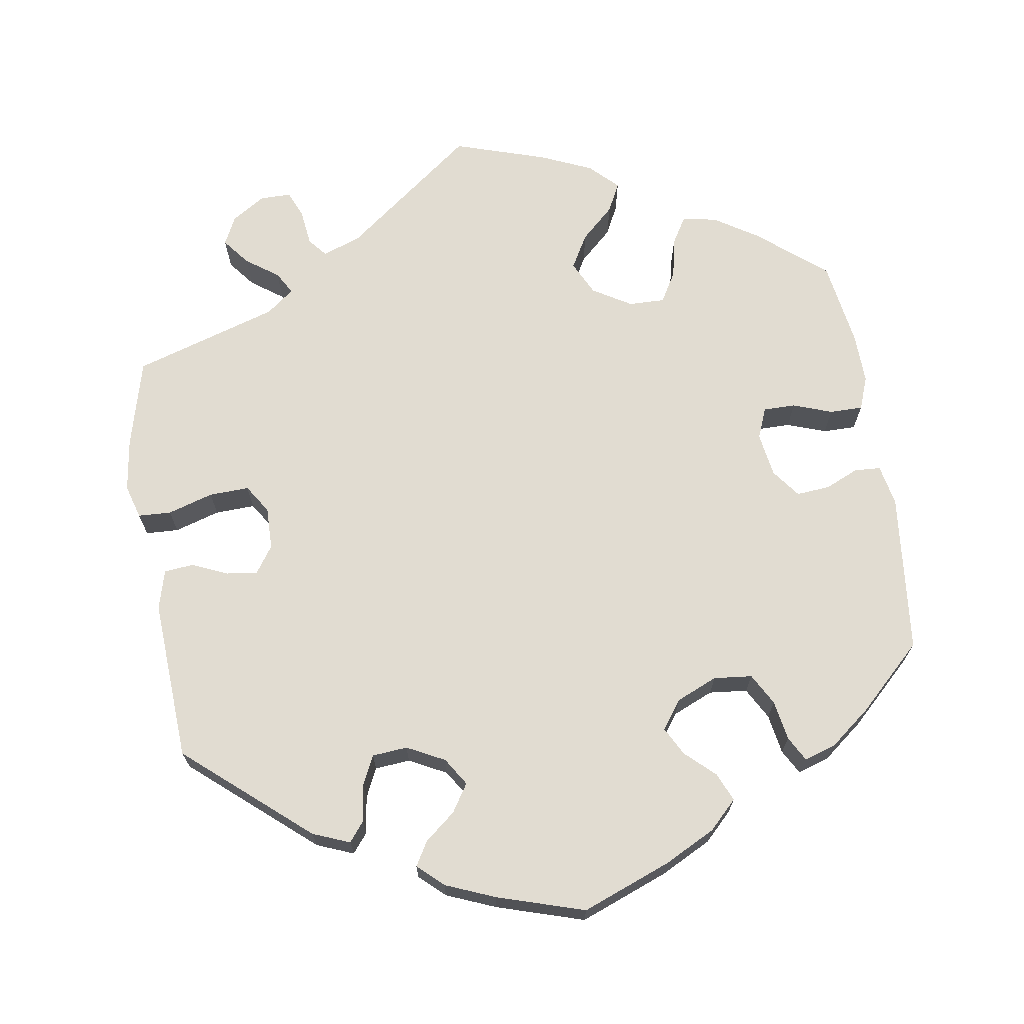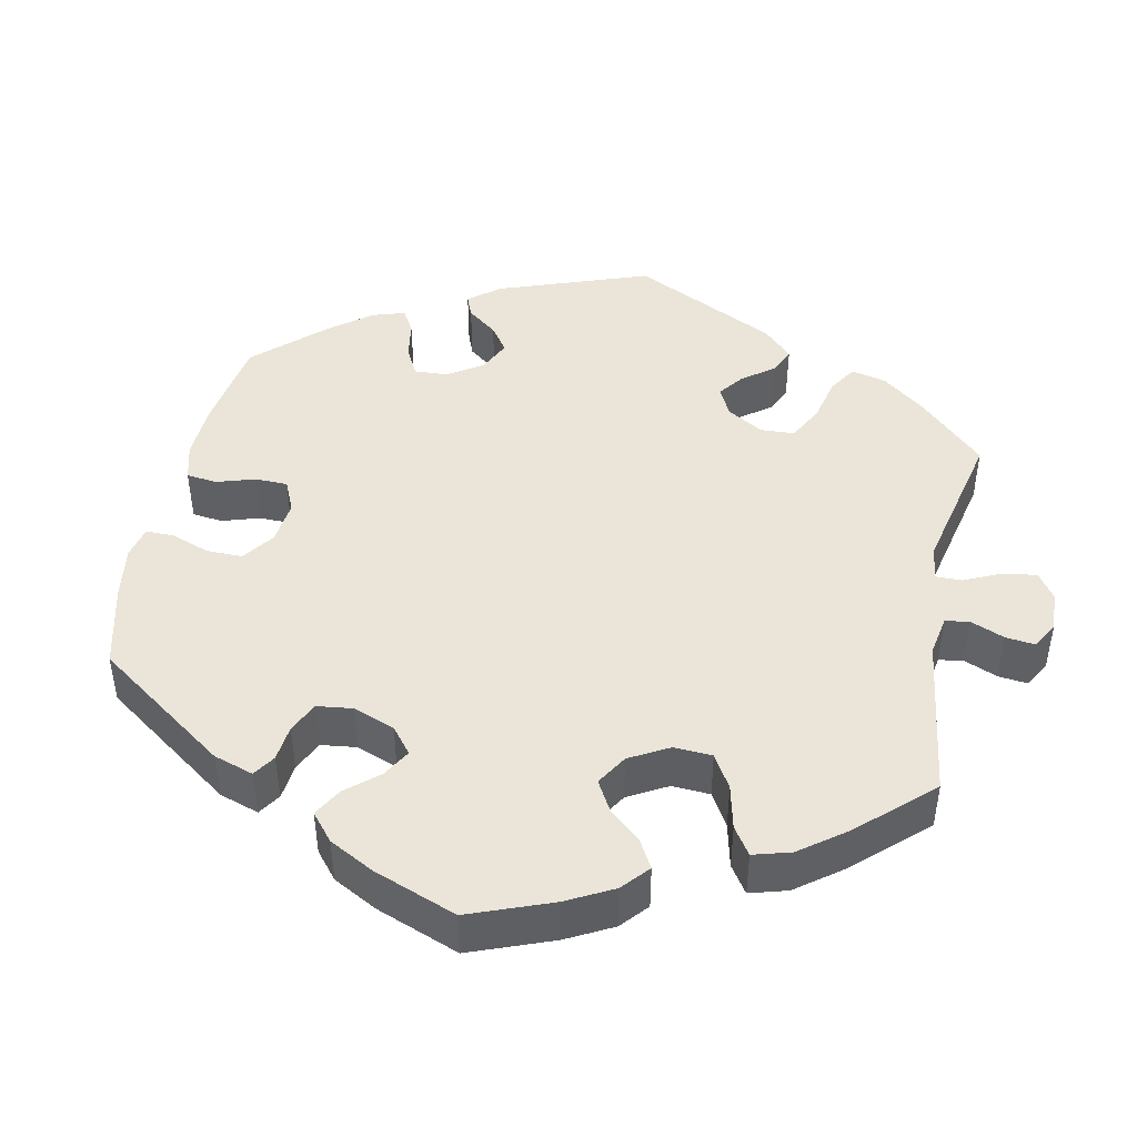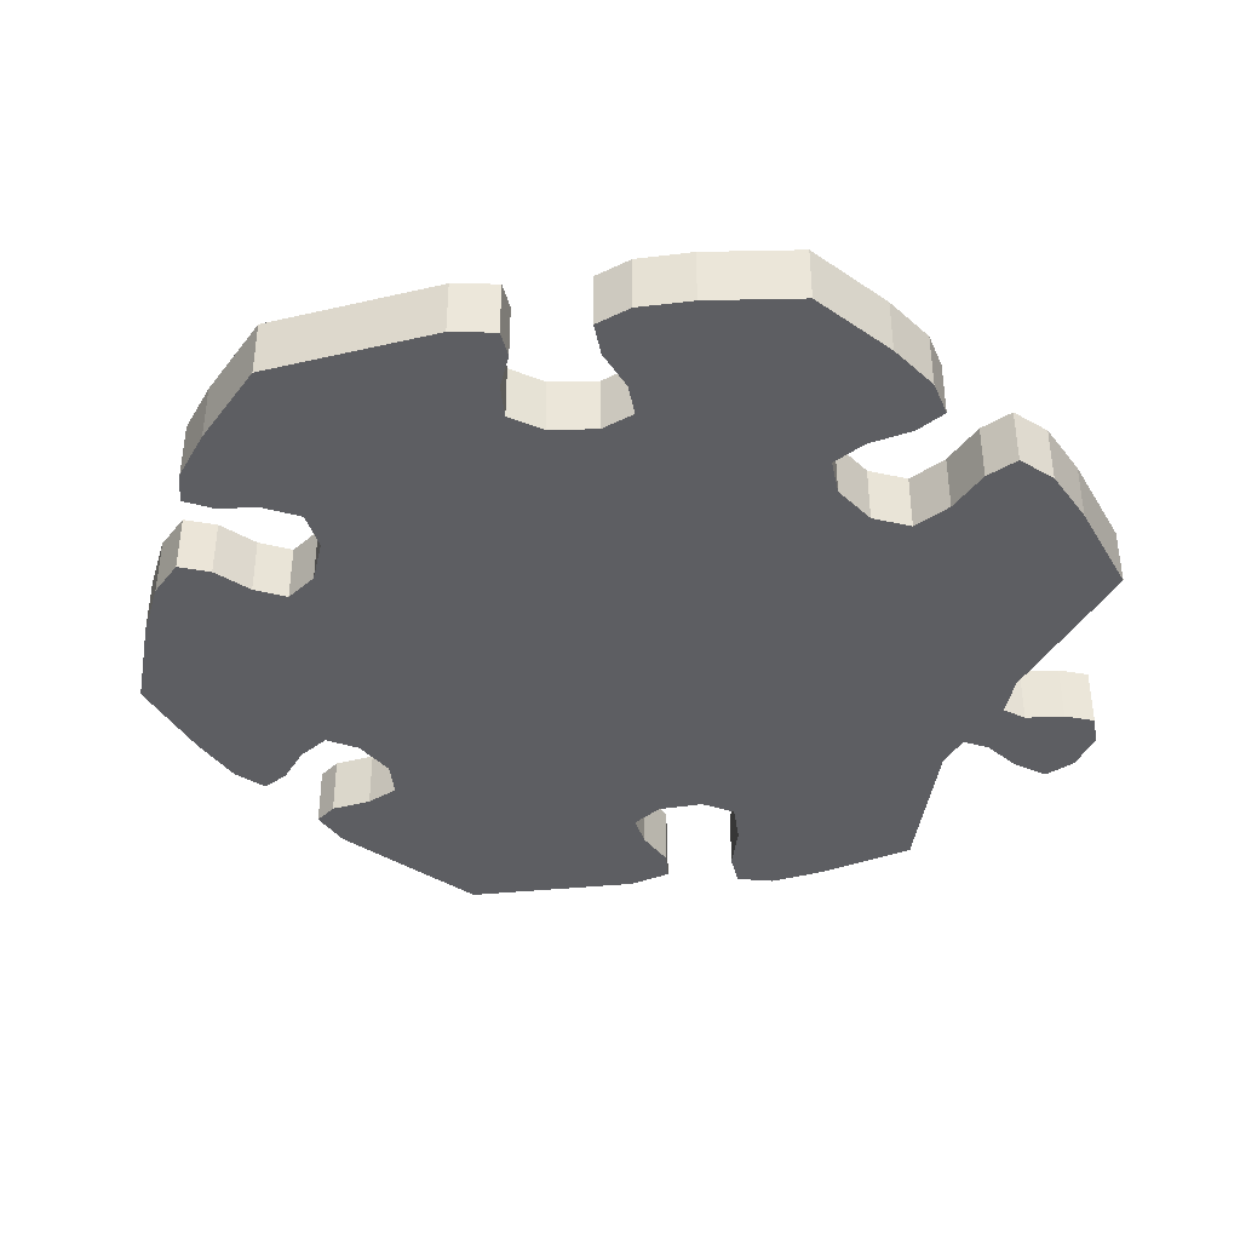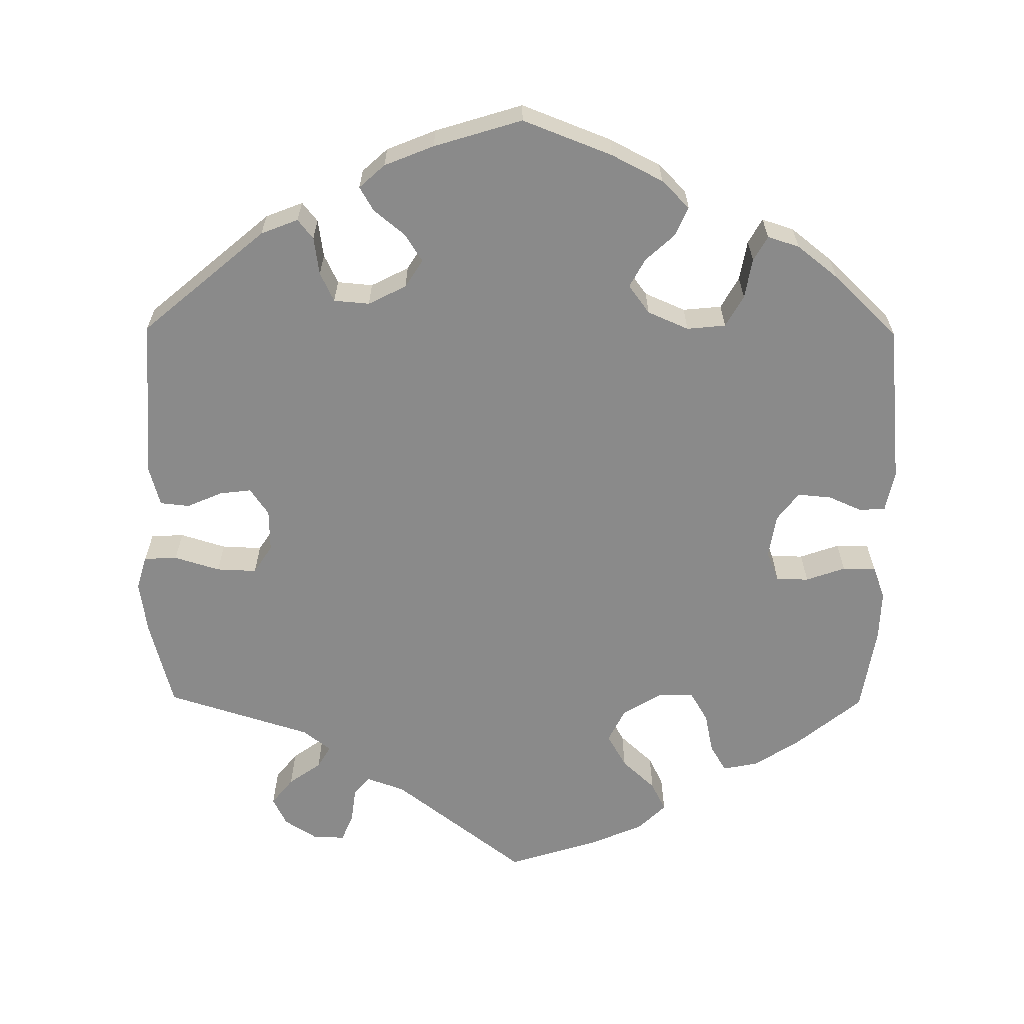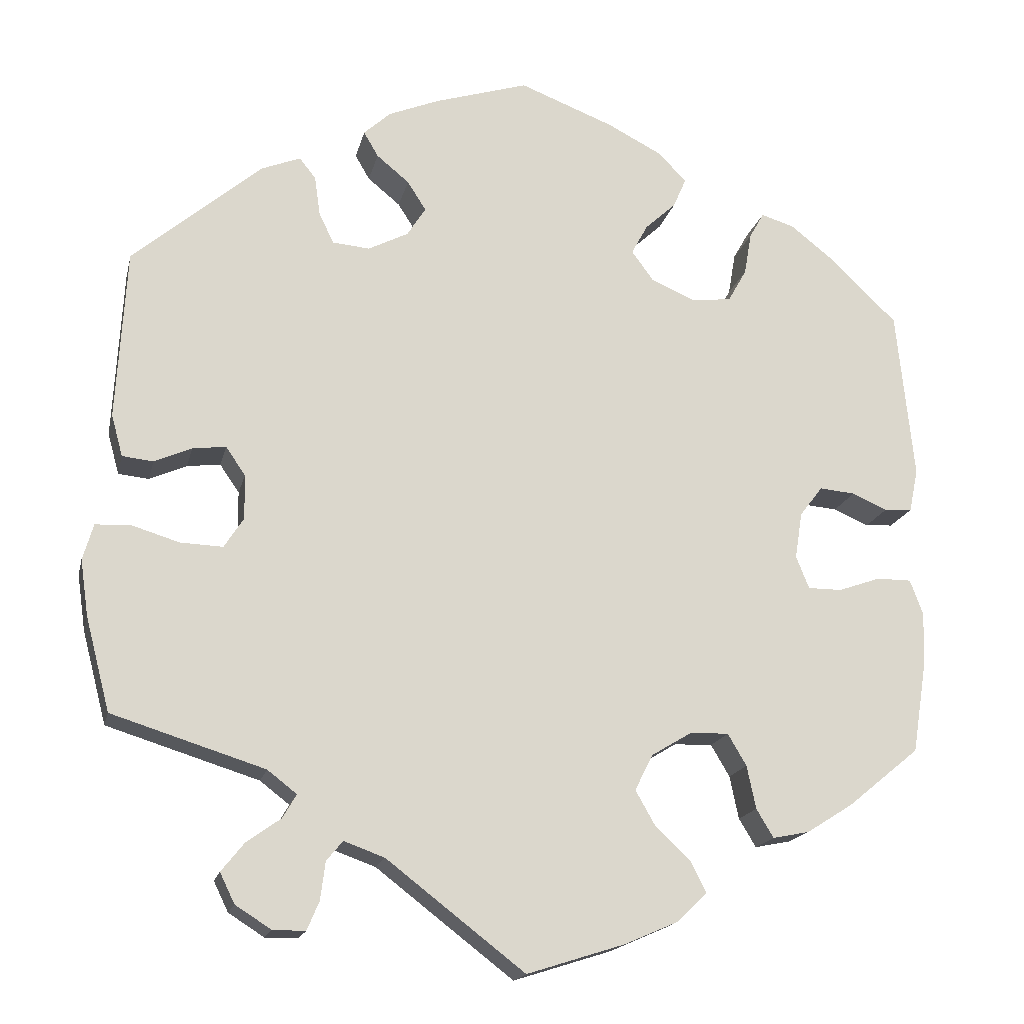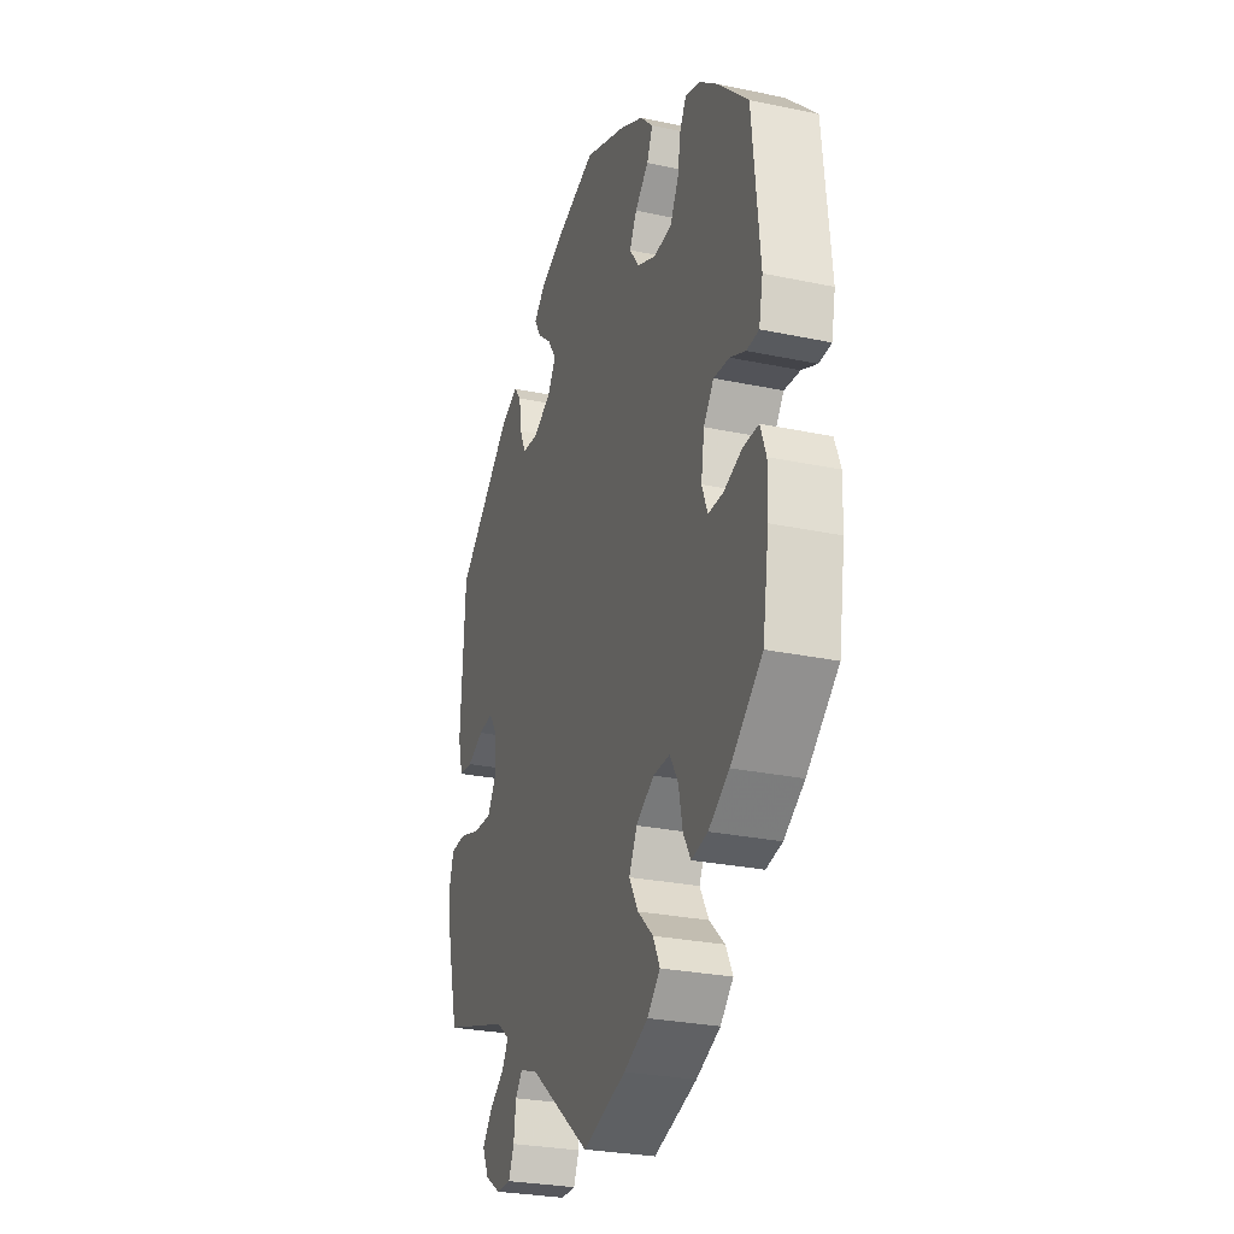
<metadata>
{"format":"obj","ext":"obj","renderer":"f3d","projection":"perspective","resolution":1024,"background":"white","views":[{"elev":69.0,"azim":-8.8,"up":"+Y"},{"elev":44.8,"azim":131.5,"up":"+Y"},{"elev":-38.8,"azim":100.5,"up":"+Y"},{"elev":-63.4,"azim":-0.5,"up":"+Y"},{"elev":-17.3,"azim":-12.5,"up":"+Z"},{"elev":-27.5,"azim":72.0,"up":"+Z"}]}
</metadata>
<code>
v 0.521 0.07 0.08
v 0.51 0.07 0.027
v 0.476 0.07 0.025
v 0.433 0.07 0.044
v 0.389 0.07 0.048
v 0.361 0.07 0.011
v 0.352 0.07 -0.046
v 0.368 0.07 -0.086
v 0.41 0.07 -0.086
v 0.461 0.07 -0.068
v 0.504 0.07 -0.068
v 0.52 0.07 -0.111
v 0.518 0.07 -0.176
v 0.5 0.07 -0.289
v 0.412 0.07 -0.361
v 0.355 0.07 -0.397
v 0.31 0.07 -0.406
v 0.289 0.07 -0.371
v 0.278 0.07 -0.318
v 0.255 0.07 -0.279
v 0.208 0.07 -0.28
v 0.158 0.07 -0.31
v 0.136 0.07 -0.354
v 0.161 0.07 -0.398
v 0.204 0.07 -0.438
v 0.223 0.07 -0.476
v 0.187 0.07 -0.511
v 0.12 0.07 -0.54
v 0 0.07 -0.578
v -0.17 0.07 -0.447
v -0.22 0.07 -0.429
v -0.24 0.07 -0.453
v -0.246 0.07 -0.5
v -0.261 0.07 -0.535
v -0.301 0.07 -0.535
v -0.345 0.07 -0.507
v -0.363 0.07 -0.47
v -0.335 0.07 -0.435
v -0.293 0.07 -0.405
v -0.276 0.07 -0.376
v -0.312 0.07 -0.348
v -0.5 0.07 -0.289
v -0.53 0.07 -0.174
v -0.54 0.07 -0.105
v -0.527 0.07 -0.061
v -0.484 0.07 -0.059
v -0.425 0.07 -0.077
v -0.373 0.07 -0.079
v -0.349 0.07 -0.042
v -0.35 0.07 0.013
v -0.374 0.07 0.048
v -0.415 0.07 0.043
v -0.461 0.07 0.023
v -0.499 0.07 0.027
v -0.513 0.07 0.078
v -0.501 0.07 0.288
v -0.342 0.07 0.423
v -0.294 0.07 0.442
v -0.274 0.07 0.417
v -0.267 0.07 0.368
v -0.249 0.07 0.33
v -0.203 0.07 0.326
v -0.154 0.07 0.351
v -0.131 0.07 0.387
v -0.154 0.07 0.423
v -0.194 0.07 0.456
v -0.212 0.07 0.487
v -0.179 0.07 0.517
v -0.115 0.07 0.543
v -0.001 0.07 0.578
v 0.115 0.07 0.533
v 0.181 0.07 0.499
v 0.217 0.07 0.463
v 0.201 0.07 0.426
v 0.163 0.07 0.391
v 0.143 0.07 0.354
v 0.17 0.07 0.317
v 0.223 0.07 0.294
v 0.273 0.07 0.299
v 0.296 0.07 0.34
v 0.305 0.07 0.392
v 0.323 0.07 0.424
v 0.364 0.07 0.411
v 0.417 0.07 0.369
v 0.5 0.07 0.289
v 0.521 0 0.08
v 0.51 0 0.027
v 0.476 0 0.025
v 0.433 0 0.044
v 0.389 0 0.048
v 0.361 0 0.011
v 0.352 0 -0.046
v 0.368 0 -0.086
v 0.41 0 -0.086
v 0.461 0 -0.068
v 0.504 0 -0.068
v 0.52 0 -0.111
v 0.518 0 -0.176
v 0.5 0 -0.289
v 0.412 0 -0.361
v 0.355 0 -0.397
v 0.31 0 -0.406
v 0.289 0 -0.371
v 0.278 0 -0.318
v 0.255 0 -0.279
v 0.208 0 -0.28
v 0.158 0 -0.31
v 0.136 0 -0.354
v 0.161 0 -0.398
v 0.204 0 -0.438
v 0.223 0 -0.476
v 0.187 0 -0.511
v 0.12 0 -0.54
v 0 0 -0.578
v -0.17 0 -0.447
v -0.22 0 -0.429
v -0.24 0 -0.453
v -0.246 0 -0.5
v -0.261 0 -0.535
v -0.301 0 -0.535
v -0.345 0 -0.507
v -0.363 0 -0.47
v -0.335 0 -0.435
v -0.293 0 -0.405
v -0.276 0 -0.376
v -0.312 0 -0.348
v -0.5 0 -0.289
v -0.53 0 -0.174
v -0.54 0 -0.105
v -0.527 0 -0.061
v -0.484 0 -0.059
v -0.425 0 -0.077
v -0.373 0 -0.079
v -0.349 0 -0.042
v -0.35 0 0.013
v -0.374 0 0.048
v -0.415 0 0.043
v -0.461 0 0.023
v -0.499 0 0.027
v -0.513 0 0.078
v -0.501 0 0.288
v -0.342 0 0.423
v -0.294 0 0.442
v -0.274 0 0.417
v -0.267 0 0.368
v -0.249 0 0.33
v -0.203 0 0.326
v -0.154 0 0.351
v -0.131 0 0.387
v -0.154 0 0.423
v -0.194 0 0.456
v -0.212 0 0.487
v -0.179 0 0.517
v -0.115 0 0.543
v -0.001 0 0.578
v 0.115 0 0.533
v 0.181 0 0.499
v 0.217 0 0.463
v 0.201 0 0.426
v 0.163 0 0.391
v 0.143 0 0.354
v 0.17 0 0.317
v 0.223 0 0.294
v 0.273 0 0.299
v 0.296 0 0.34
v 0.305 0 0.392
v 0.323 0 0.424
v 0.364 0 0.411
v 0.417 0 0.369
v 0.5 0 0.289
f 80 81 82 83
f 79 80 83 84
f 72 73 74 75
f 72 75 76
f 71 72 76
f 70 71 76
f 69 70 76
f 68 69 76 77
f 65 66 67 68
f 64 65 68 77
f 57 58 59 60
f 57 60 61
f 56 57 61
f 55 56 61 62
f 52 53 54 55
f 51 52 55 62
f 44 45 46 47
f 44 47 48
f 41 42 43 44
f 40 41 44 48
f 36 37 38 39
f 36 39 40
f 35 36 40
f 32 33 34 35
f 32 35 40
f 31 32 40 48
f 27 28 29 30
f 24 25 26 27
f 23 24 27 30
f 22 23 30 31
f 16 17 18 19
f 16 19 20
f 15 16 20
f 14 15 20
f 13 14 20
f 12 13 20 21
f 9 10 11 12
f 8 9 12 21
f 1 2 3 4
f 1 4 5
f 79 84 85 1
f 63 64 77 78
f 51 62 63 78
f 50 51 78 79
f 49 50 79 1
f 7 8 21 22
f 6 7 22 31
f 5 6 31 48
f 1 5 48 49
f 168 167 166 165
f 169 168 165 164
f 160 159 158 157
f 161 160 157
f 161 157 156
f 161 156 155
f 161 155 154
f 162 161 154 153
f 153 152 151 150
f 162 153 150 149
f 145 144 143 142
f 146 145 142
f 146 142 141
f 147 146 141 140
f 140 139 138 137
f 147 140 137 136
f 132 131 130 129
f 133 132 129
f 129 128 127 126
f 133 129 126 125
f 124 123 122 121
f 125 124 121
f 125 121 120
f 120 119 118 117
f 125 120 117
f 133 125 117 116
f 115 114 113 112
f 112 111 110 109
f 115 112 109 108
f 116 115 108 107
f 104 103 102 101
f 105 104 101
f 105 101 100
f 105 100 99
f 105 99 98
f 106 105 98 97
f 97 96 95 94
f 106 97 94 93
f 89 88 87 86
f 90 89 86
f 86 170 169 164
f 163 162 149 148
f 163 148 147 136
f 164 163 136 135
f 86 164 135 134
f 107 106 93 92
f 116 107 92 91
f 133 116 91 90
f 134 133 90 86
f 1 86 87 2
f 2 87 88 3
f 3 88 89 4
f 4 89 90 5
f 5 90 91 6
f 6 91 92 7
f 7 92 93 8
f 8 93 94 9
f 9 94 95 10
f 10 95 96 11
f 11 96 97 12
f 12 97 98 13
f 13 98 99 14
f 14 99 100 15
f 15 100 101 16
f 16 101 102 17
f 17 102 103 18
f 18 103 104 19
f 19 104 105 20
f 20 105 106 21
f 21 106 107 22
f 22 107 108 23
f 23 108 109 24
f 24 109 110 25
f 25 110 111 26
f 26 111 112 27
f 27 112 113 28
f 28 113 114 29
f 29 114 115 30
f 30 115 116 31
f 31 116 117 32
f 32 117 118 33
f 33 118 119 34
f 34 119 120 35
f 35 120 121 36
f 36 121 122 37
f 37 122 123 38
f 38 123 124 39
f 39 124 125 40
f 40 125 126 41
f 41 126 127 42
f 42 127 128 43
f 43 128 129 44
f 44 129 130 45
f 45 130 131 46
f 46 131 132 47
f 47 132 133 48
f 48 133 134 49
f 49 134 135 50
f 50 135 136 51
f 51 136 137 52
f 52 137 138 53
f 53 138 139 54
f 54 139 140 55
f 55 140 141 56
f 56 141 142 57
f 57 142 143 58
f 58 143 144 59
f 59 144 145 60
f 60 145 146 61
f 61 146 147 62
f 62 147 148 63
f 63 148 149 64
f 64 149 150 65
f 65 150 151 66
f 66 151 152 67
f 67 152 153 68
f 68 153 154 69
f 69 154 155 70
f 70 155 156 71
f 71 156 157 72
f 72 157 158 73
f 73 158 159 74
f 74 159 160 75
f 75 160 161 76
f 76 161 162 77
f 77 162 163 78
f 78 163 164 79
f 79 164 165 80
f 80 165 166 81
f 81 166 167 82
f 82 167 168 83
f 83 168 169 84
f 84 169 170 85
f 85 170 86 1

</code>
